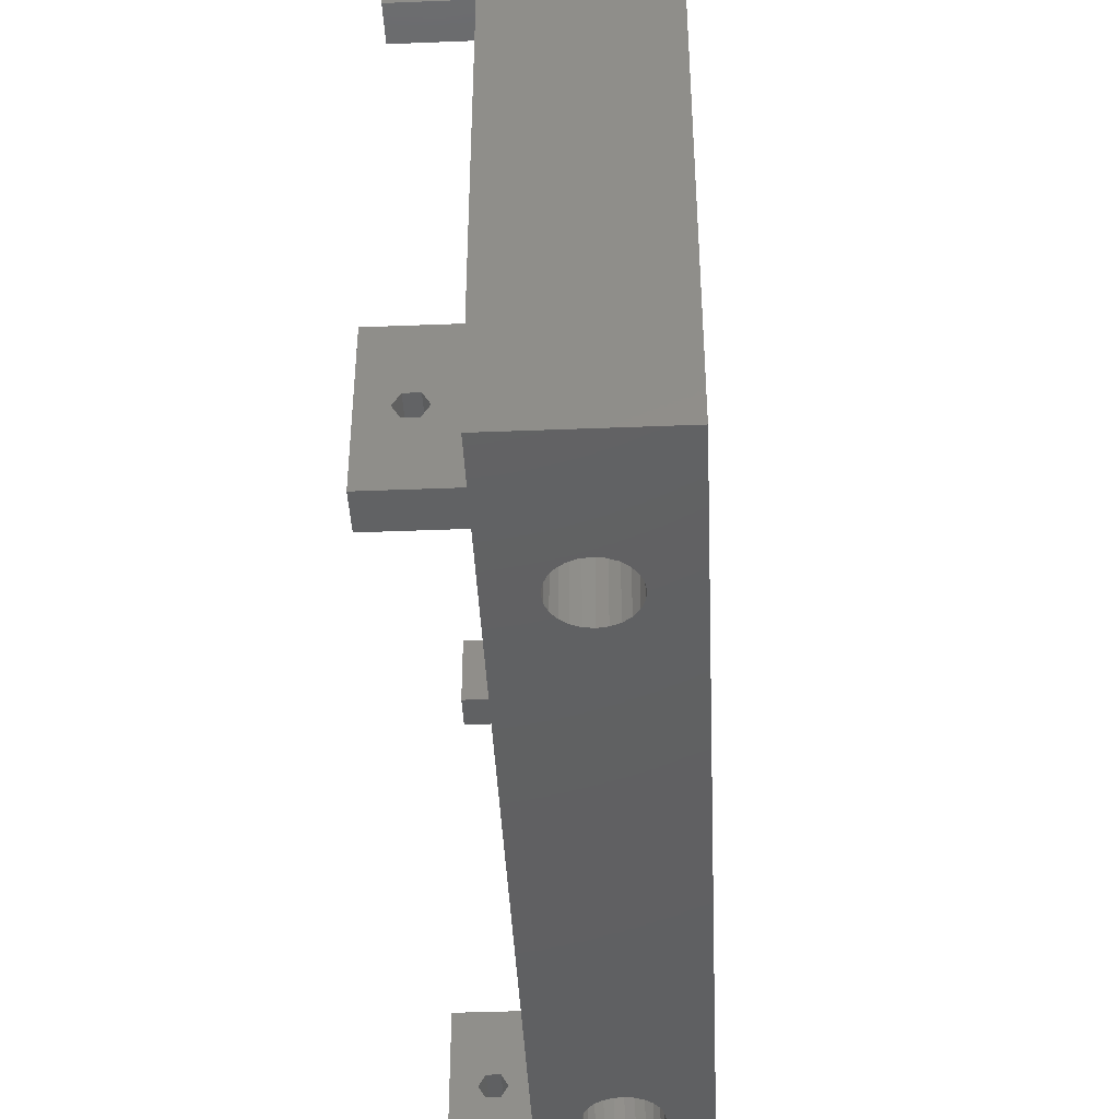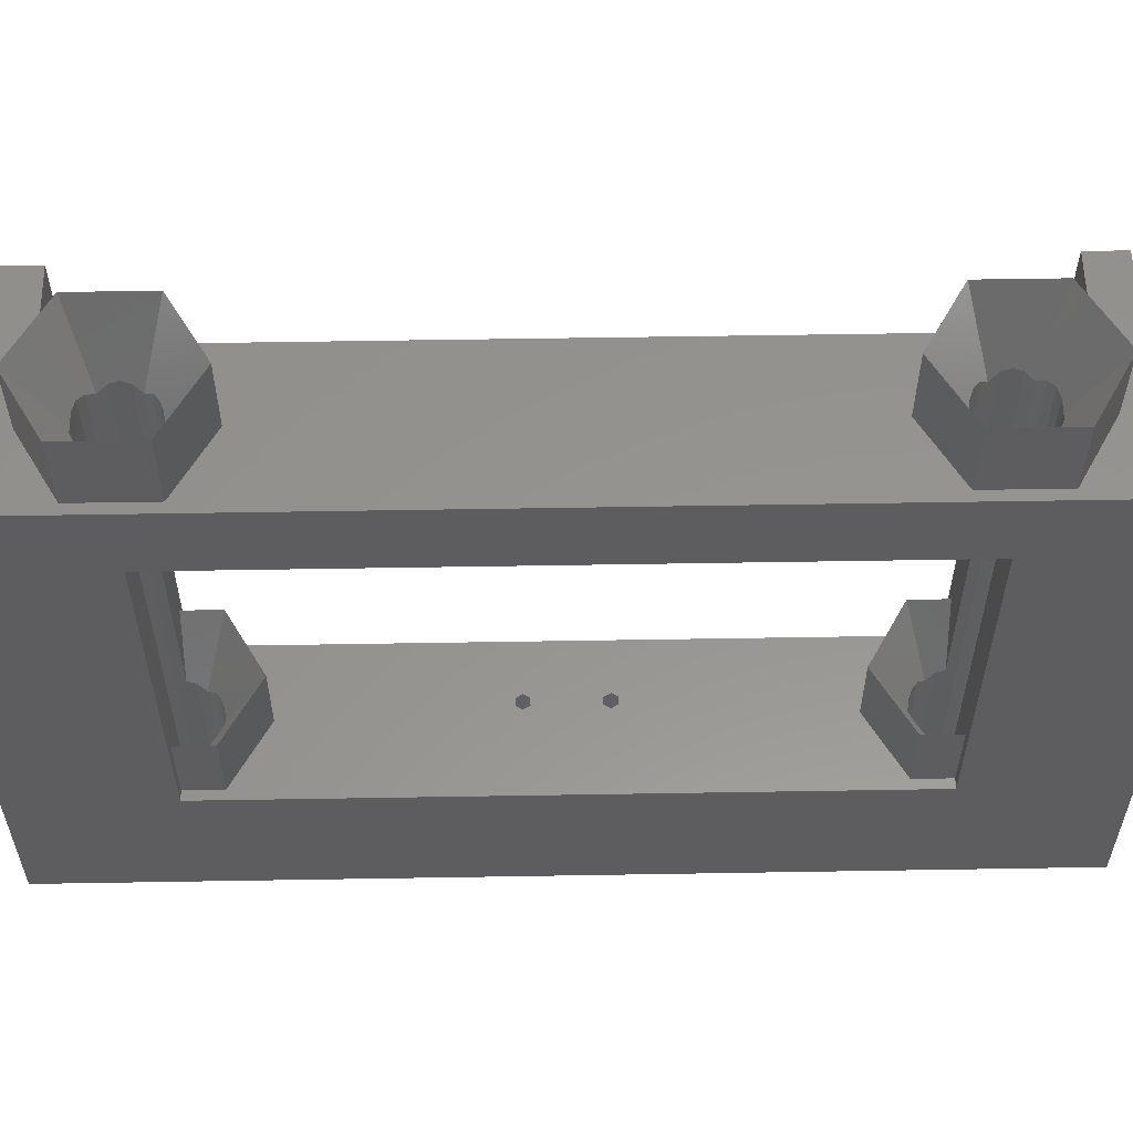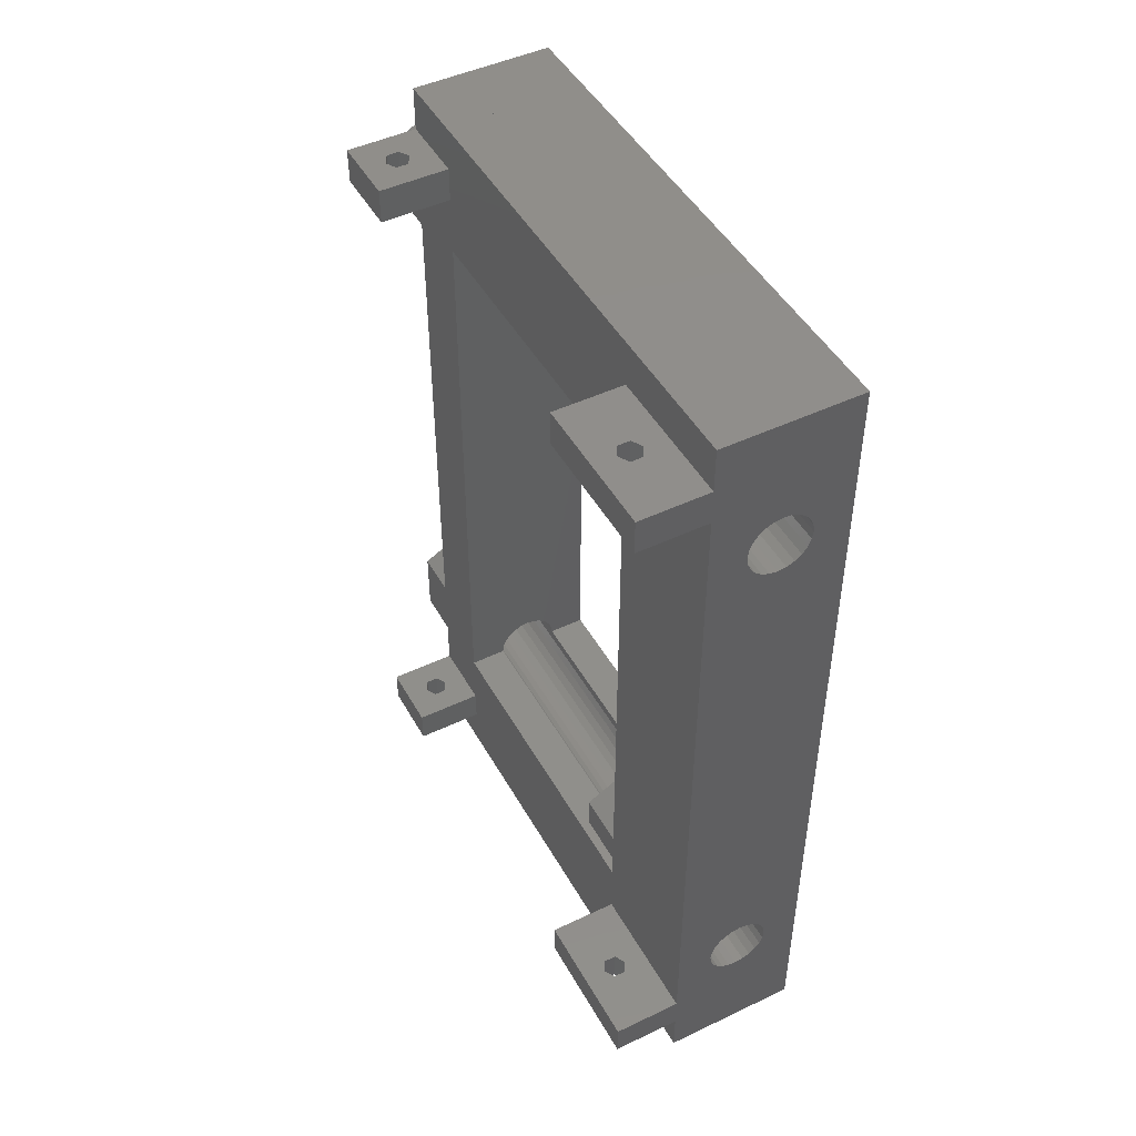
<metadata>
{"format":"stl","ext":"stl","renderer":"f3d","projection":"perspective","resolution":1024,"background":"white","views":[{"elev":-42.5,"azim":-177.3,"up":"+Z"},{"elev":57.3,"azim":-91.0,"up":"+Z"},{"elev":47.3,"azim":151.8,"up":"+Y"}]}
</metadata>
<code>
# stl→obj: 346 verts, 778 faces
v 246.8 11.4 0
v 240.8 22.3 0
v 246.8 106.2 0
v 241.2 105 0
v 241.4 106.2 0
v 240.1 23.25 0
v 240.8 103.9 0
v 239.1 23.98 0
v 240.1 102.9 0
v 239.1 102.2 0
v 238 24.44 0
v 238 101.8 0
v 236.8 24.6 0
v 236.8 101.6 0
v 235.6 24.44 0
v 235.6 101.8 0
v 234.5 23.98 0
v 234.5 102.2 0
v 233.5 23.25 0
v 233.5 102.9 0
v 232.8 22.3 0
v 232.8 103.9 0
v 232.4 21.19 0
v 232.4 105 0
v 226.8 0 0
v 232.2 20 0
v 246.8 6.4 0
v 246.8 0 0
v 238 15.56 0
v 241.2 21.19 0
v 241.4 20 0
v 241.2 107.4 0
v 240.8 108.5 0
v 241.2 18.81 0
v 240.8 17.7 0
v 240.1 16.75 0
v 239.1 16.02 0
v 236.8 15.4 0
v 235.6 15.56 0
v 234.5 16.02 0
v 226.8 126.2 0
v 232.4 18.81 0
v 232.8 17.7 0
v 233.5 16.75 0
v 256.8 11.4 0
v 256.8 6.4 0
v 246.8 114.8 0
v 256.8 119.8 0
v 256.8 114.8 0
v 246.8 119.8 0
v 240.1 109.5 0
v 239.1 110.2 0
v 238 110.6 0
v 236.8 110.8 0
v 235.6 110.6 0
v 234.5 110.2 0
v 233.5 109.5 0
v 246.8 126.2 0
v 232.8 108.5 0
v 232.4 107.4 0
v 232.2 106.2 0
v 226.8 106.2 20
v 228.1 101.2 20
v 228.1 106.2 20
v 228.1 25 20
v 226.8 20 20
v 228.1 20 20
v 239.3 67.23 20
v 239.8 58.1 20
v 239.8 68.1 20
v 239.3 58.97 20
v 238.3 67.23 20
v 238.3 58.97 20
v 237.8 68.1 20
v 237.8 58.1 20
v 245.5 101.2 20
v 245.5 25 20
v 239.3 68.97 20
v 236.8 96.2 20
v 238.3 68.97 20
v 246.8 106.2 20
v 245.5 106.2 20
v 246.8 20 20
v 245.5 20 20
v 239.3 57.23 20
v 236.8 30 20
v 238.3 57.23 20
v 246.8 119.8 20
v 256.8 114.8 20
v 256.8 119.8 20
v 246.8 114.8 20
v 246.8 126.2 20
v 246.8 11.4 20
v 256.8 6.4 20
v 256.8 11.4 20
v 246.8 6.4 20
v 226.8 126.2 67.2
v 226.8 0 67.2
v 226.8 20 67.2
v 226.8 106.2 67.2
v 246.8 20 67.2
v 246.8 0 67.2
v 246.8 106.2 67.2
v 246.8 126.2 67.2
v 226.8 126.2 20
v 252.7 11.4 11.5
v 253.5 11.4 10
v 252.7 11.4 8.5
v 250.9 11.4 8.5
v 250.9 11.4 11.5
v 250.1 11.4 10
v 252.7 6.4 11.5
v 250.9 6.4 11.5
v 250.1 6.4 10
v 250.9 6.4 8.5
v 252.7 6.4 8.5
v 253.5 6.4 10
v 252.7 114.8 11.5
v 250.9 114.8 11.5
v 250.1 114.8 10
v 250.9 114.8 8.5
v 252.7 114.8 8.5
v 253.5 114.8 10
v 252.7 119.8 11.5
v 253.5 119.8 10
v 252.7 119.8 8.5
v 250.9 119.8 8.5
v 250.9 119.8 11.5
v 250.1 119.8 10
v 239.1 23.98 67.2
v 238 24.44 78.18
v 238 24.44 67.2
v 239.1 23.98 78.52
v 238 24.44 20.98
v 239.1 23.98 21.32
v 241.2 18.81 78.18
v 241.4 20 67.2
v 241.2 18.81 67.2
v 241.4 20 78.52
v 241.4 20 21.32
v 235.6 15.56 67.2
v 236.8 15.4 77.2
v 236.8 15.4 67.2
v 235.6 15.56 78.18
v 240.1 23.25 78.18
v 240.1 23.25 67.2
v 240.1 23.25 20.98
v 234.5 23.98 67.2
v 233.5 23.25 78.18
v 233.5 23.25 67.2
v 234.5 23.98 78.52
v 233.5 23.25 20.98
v 234.5 23.98 21.32
v 232.8 22.3 77.2
v 232.8 22.3 67.2
v 232.8 22.3 20
v 240.1 16.75 67.2
v 240.8 17.7 77.2
v 240.8 17.7 67.2
v 240.1 16.75 78.18
v 233.5 16.75 67.2
v 232.8 17.7 77.2
v 233.5 16.75 78.18
v 232.8 17.7 67.2
v 234.5 16.02 67.2
v 234.5 16.02 78.52
v 240.8 22.3 77.2
v 240.8 22.3 67.2
v 240.8 22.3 20
v 235.6 24.44 67.2
v 236.8 24.6 77.2
v 235.6 24.44 78.18
v 236.8 24.6 67.2
v 236.8 24.6 20
v 235.6 24.44 20.98
v 232.4 18.81 78.18
v 232.2 20 67.2
v 232.2 20 78.52
v 232.4 18.81 67.2
v 232.2 20 21.32
v 232.4 21.19 67.2
v 232.4 21.19 78.18
v 232.4 21.19 20.98
v 241.2 21.19 78.18
v 241.2 21.19 67.2
v 241.2 21.19 20.98
v 239.1 16.02 67.2
v 238 15.56 78.18
v 239.1 16.02 78.52
v 238 15.56 67.2
v 241.2 105 78.18
v 241.4 106.2 67.2
v 241.2 105 67.2
v 241.4 106.2 78.52
v 241.2 105 20.98
v 241.4 106.2 21.32
v 235.6 101.8 67.2
v 236.8 101.6 77.2
v 236.8 101.6 67.2
v 235.6 101.8 78.18
v 236.8 101.6 20
v 235.6 101.8 20.98
v 234.5 102.2 67.2
v 234.5 102.2 78.52
v 234.5 102.2 21.32
v 239.1 102.2 67.2
v 240.1 102.9 78.18
v 240.1 102.9 67.2
v 239.1 102.2 78.52
v 240.1 102.9 20.98
v 239.1 102.2 21.32
v 240.8 103.9 77.2
v 240.8 103.9 67.2
v 240.8 103.9 20
v 234.5 110.2 67.2
v 235.6 110.6 78.18
v 234.5 110.2 78.52
v 235.6 110.6 67.2
v 233.5 102.9 78.18
v 233.5 102.9 67.2
v 233.5 102.9 20.98
v 232.8 103.9 77.2
v 232.4 105 67.2
v 232.4 105 78.18
v 232.8 103.9 67.2
v 232.4 105 20.98
v 232.8 103.9 20
v 238 101.8 67.2
v 238 101.8 78.18
v 238 101.8 20.98
v 232.2 106.2 67.2
v 232.2 106.2 78.52
v 232.2 106.2 21.32
v 232.4 107.4 78.18
v 232.4 107.4 67.2
v 232.8 108.5 77.2
v 232.8 108.5 67.2
v 239.1 110.2 67.2
v 240.1 109.5 78.18
v 239.1 110.2 78.52
v 240.1 109.5 67.2
v 233.5 109.5 78.18
v 233.5 109.5 67.2
v 236.8 110.8 77.2
v 236.8 110.8 67.2
v 238 110.6 67.2
v 238 110.6 78.18
v 241.2 107.4 78.18
v 241.2 107.4 67.2
v 240.8 108.5 77.2
v 240.8 108.5 67.2
v 246.8 0 77.2
v 246.8 6.4 67.2
v 246.8 6.4 77.2
v 246.8 11.4 77.2
v 246.8 106.2 77.2
v 246.8 11.4 67.2
v 236.8 96.2 77.2
v 245.5 25 77.2
v 245.5 101.2 77.2
v 236.8 30 77.2
v 228.1 101.2 77.2
v 228.1 25 77.2
v 236.8 116.2 77.2
v 246.8 119.8 77.2
v 246.8 126.2 77.2
v 246.8 114.8 77.2
v 245.5 111.2 77.2
v 226.8 126.2 77.2
v 228.1 111.2 77.2
v 226.8 0 77.2
v 256.8 114.8 77.2
v 256.8 119.8 77.2
v 256.8 6.4 77.2
v 256.8 11.4 77.2
v 245.5 15 77.2
v 236.8 10 77.2
v 228.1 15 77.2
v 256.8 11.4 67.2
v 256.8 6.4 67.2
v 252.7 11.4 73.7
v 253.5 11.4 72.2
v 252.7 11.4 70.7
v 250.9 11.4 70.7
v 250.9 11.4 73.7
v 250.1 11.4 72.2
v 246.8 114.8 67.2
v 256.8 119.8 67.2
v 256.8 114.8 67.2
v 246.8 119.8 67.2
v 250.9 6.4 73.7
v 250.1 6.4 72.2
v 250.9 6.4 70.7
v 252.7 6.4 70.7
v 252.7 6.4 73.7
v 253.5 6.4 72.2
v 252.7 119.8 73.7
v 253.5 119.8 72.2
v 252.7 119.8 70.7
v 250.9 119.8 70.7
v 250.9 119.8 73.7
v 250.1 119.8 72.2
v 250.9 114.8 73.7
v 250.1 114.8 72.2
v 250.9 114.8 70.7
v 252.7 114.8 70.7
v 252.7 114.8 73.7
v 253.5 114.8 72.2
v 239.8 68.1 10
v 239.3 68.97 10
v 238.3 68.97 10
v 237.8 68.1 10
v 239.3 67.23 10
v 238.3 67.23 10
v 239.8 58.1 10
v 239.3 58.97 10
v 238.3 58.97 10
v 237.8 58.1 10
v 238.3 57.23 10
v 239.3 57.23 10
v 236.8 30 30
v 245.5 25 30
v 228.1 25 30
v 228.1 20 30
v 245.5 20 30
v 242.3 20 23.15
v 231.3 20 23.15
v 236.8 30 87.2
v 245.5 25 87.2
v 228.1 25 87.2
v 228.1 15 87.2
v 245.5 15 87.2
v 236.8 10 87.2
v 228.1 106.2 30
v 228.1 101.2 30
v 245.5 101.2 30
v 245.5 106.2 30
v 236.8 96.2 30
v 242.3 106.2 23.15
v 231.3 106.2 23.15
v 236.8 116.2 87.2
v 245.5 111.2 87.2
v 228.1 111.2 87.2
v 228.1 101.2 87.2
v 245.5 101.2 87.2
v 236.8 96.2 87.2
f 1 2 3
f 3 4 5
f 6 3 2
f 3 7 4
f 8 3 6
f 3 9 7
f 10 3 8
f 3 10 9
f 11 10 8
f 11 12 10
f 13 12 11
f 13 14 12
f 15 14 13
f 15 16 14
f 17 16 15
f 17 18 16
f 19 18 17
f 19 20 18
f 21 20 19
f 21 22 20
f 23 22 21
f 23 24 22
f 25 23 26
f 23 25 24
f 25 27 28
f 27 29 1
f 30 1 31
f 2 1 30
f 32 3 5
f 33 3 32
f 1 34 31
f 1 35 34
f 1 36 35
f 1 37 36
f 1 29 37
f 27 38 29
f 27 25 38
f 38 25 39
f 39 25 40
f 41 24 25
f 42 25 26
f 43 25 42
f 44 25 43
f 40 25 44
f 27 45 46
f 45 27 1
f 47 48 49
f 48 47 50
f 3 33 47
f 51 47 33
f 52 47 51
f 53 47 52
f 47 53 50
f 54 50 53
f 41 50 54
f 41 54 55
f 41 55 56
f 41 56 57
f 50 41 58
f 59 41 57
f 60 41 59
f 61 41 60
f 24 41 61
f 62 63 64
f 63 62 65
f 66 65 62
f 65 66 67
f 68 69 70
f 68 71 69
f 72 71 68
f 72 73 71
f 74 73 72
f 73 74 75
f 76 70 77
f 76 78 70
f 79 78 76
f 78 79 80
f 80 63 74
f 63 80 79
f 76 81 82
f 81 76 83
f 77 83 76
f 83 77 84
f 69 77 70
f 85 77 69
f 86 85 87
f 65 87 75
f 85 86 77
f 74 63 75
f 65 75 63
f 87 65 86
f 88 89 90
f 89 88 91
f 92 81 91
f 91 88 92
f 93 94 95
f 94 93 96
f 41 62 97
f 41 66 62
f 25 66 41
f 98 66 25
f 66 98 99
f 97 62 100
f 101 93 83
f 102 93 101
f 93 102 96
f 28 96 102
f 96 28 27
f 83 3 81
f 1 83 93
f 83 1 3
f 103 92 104
f 92 103 81
f 25 102 98
f 102 25 28
f 88 58 92
f 58 88 50
f 81 47 91
f 47 81 3
f 58 105 92
f 105 58 41
f 94 45 95
f 45 94 46
f 95 106 93
f 95 107 106
f 108 45 109
f 107 45 108
f 45 107 95
f 110 93 106
f 111 93 110
f 111 1 93
f 109 1 111
f 1 109 45
f 96 112 94
f 96 113 112
f 96 114 113
f 115 27 116
f 114 27 115
f 27 114 96
f 117 94 112
f 117 46 94
f 116 46 117
f 46 116 27
f 89 48 90
f 48 89 49
f 91 118 89
f 91 119 118
f 91 120 119
f 121 47 122
f 120 47 121
f 47 120 91
f 123 89 118
f 123 49 89
f 122 49 123
f 49 122 47
f 90 124 88
f 90 125 124
f 126 48 127
f 125 48 126
f 48 125 90
f 128 88 124
f 129 88 128
f 129 50 88
f 127 50 129
f 50 127 48
f 113 111 110
f 111 113 114
f 113 106 112
f 106 113 110
f 117 106 107
f 106 117 112
f 114 109 111
f 109 114 115
f 109 116 108
f 116 109 115
f 116 107 108
f 107 116 117
f 119 129 128
f 129 119 120
f 119 124 118
f 124 119 128
f 123 124 125
f 124 123 118
f 120 127 129
f 127 120 121
f 127 122 126
f 122 127 121
f 122 125 126
f 125 122 123
f 92 97 104
f 97 92 105
f 105 41 97
f 130 131 132
f 131 130 133
f 8 134 11
f 134 8 135
f 136 137 138
f 137 136 139
f 34 140 31
f 138 140 34
f 140 138 137
f 141 142 143
f 142 141 144
f 38 141 143
f 141 38 39
f 130 145 133
f 145 130 146
f 8 147 135
f 147 8 6
f 148 149 150
f 149 148 151
f 17 152 19
f 152 17 153
f 154 150 149
f 150 154 155
f 156 19 152
f 19 156 21
f 157 158 159
f 158 157 160
f 36 159 35
f 159 36 157
f 158 138 159
f 138 158 136
f 35 138 34
f 138 35 159
f 161 162 163
f 162 161 164
f 161 43 164
f 43 161 44
f 165 144 141
f 144 165 166
f 39 165 141
f 165 39 40
f 165 163 166
f 163 165 161
f 40 161 165
f 161 40 44
f 146 167 145
f 168 167 146
f 6 169 147
f 2 169 6
f 170 171 172
f 171 170 173
f 15 174 175
f 174 15 13
f 176 177 178
f 177 176 179
f 179 180 177
f 42 180 179
f 180 42 26
f 181 154 182
f 154 181 155
f 23 156 183
f 156 23 21
f 148 172 151
f 172 148 170
f 17 175 153
f 175 17 15
f 137 184 185
f 184 137 139
f 31 186 30
f 186 31 140
f 187 188 189
f 188 187 190
f 37 190 187
f 190 37 29
f 187 160 157
f 160 187 189
f 36 187 157
f 187 36 37
f 190 142 188
f 142 190 143
f 29 143 190
f 143 29 38
f 162 179 176
f 162 164 179
f 164 42 179
f 42 164 43
f 185 167 168
f 167 185 184
f 30 169 2
f 169 30 186
f 132 171 173
f 171 132 131
f 11 174 13
f 174 11 134
f 177 182 178
f 182 177 181
f 26 183 180
f 183 26 23
f 191 192 193
f 192 191 194
f 195 5 4
f 5 195 196
f 197 198 199
f 198 197 200
f 16 201 14
f 201 16 202
f 203 200 197
f 200 203 204
f 18 202 16
f 202 18 205
f 206 207 208
f 207 206 209
f 10 210 9
f 210 10 211
f 212 193 213
f 193 212 191
f 214 4 7
f 4 214 195
f 208 212 213
f 212 208 207
f 9 214 7
f 214 9 210
f 215 216 217
f 216 215 218
f 56 218 215
f 218 56 55
f 203 219 204
f 219 203 220
f 18 221 205
f 221 18 20
f 222 223 224
f 223 222 225
f 226 227 24
f 24 227 22
f 220 222 219
f 222 220 225
f 20 227 221
f 227 20 22
f 228 198 229
f 198 228 199
f 12 201 230
f 201 12 14
f 206 229 209
f 229 206 228
f 10 230 211
f 230 10 12
f 224 231 232
f 231 224 223
f 226 61 233
f 61 226 24
f 231 234 232
f 234 231 235
f 233 235 231
f 235 233 60
f 60 233 61
f 235 236 234
f 236 235 237
f 235 59 237
f 59 235 60
f 238 239 240
f 239 238 241
f 52 241 238
f 241 52 51
f 215 242 243
f 242 215 217
f 57 215 243
f 215 57 56
f 218 244 216
f 244 218 245
f 55 245 218
f 245 55 54
f 246 244 245
f 244 246 247
f 54 246 245
f 246 54 53
f 192 248 249
f 248 192 194
f 196 32 5
f 32 196 249
f 249 196 192
f 250 241 251
f 241 250 239
f 33 241 51
f 241 33 251
f 236 243 242
f 243 236 237
f 237 57 243
f 57 237 59
f 238 247 246
f 247 238 240
f 53 238 246
f 238 53 52
f 249 250 251
f 250 249 248
f 32 251 33
f 251 32 249
f 252 253 254
f 253 252 102
f 255 103 256
f 103 255 257
f 258 259 260
f 258 261 259
f 262 261 258
f 261 262 263
f 264 265 266
f 265 264 267
f 267 268 256
f 259 256 260
f 256 259 255
f 256 268 260
f 267 264 268
f 269 264 266
f 269 262 270
f 262 269 263
f 271 263 269
f 264 269 270
f 265 272 273
f 272 265 267
f 255 274 275
f 274 255 254
f 276 255 259
f 277 255 276
f 255 277 254
f 254 277 252
f 271 277 278
f 277 271 252
f 263 271 278
f 274 279 275
f 279 274 280
f 275 281 255
f 275 282 281
f 279 282 275
f 283 279 284
f 282 279 283
f 285 255 281
f 286 255 285
f 257 286 284
f 286 257 255
f 257 284 279
f 257 168 103
f 103 193 192
f 146 103 168
f 103 213 193
f 130 103 146
f 103 208 213
f 206 103 130
f 103 206 208
f 132 206 130
f 132 228 206
f 173 228 132
f 173 199 228
f 170 199 173
f 170 197 199
f 148 197 170
f 148 203 197
f 150 203 148
f 150 220 203
f 155 220 150
f 155 225 220
f 181 225 155
f 181 223 225
f 98 181 177
f 181 98 223
f 98 253 102
f 253 190 257
f 185 257 137
f 168 257 185
f 249 103 192
f 251 103 249
f 257 138 137
f 257 159 138
f 257 157 159
f 257 187 157
f 257 190 187
f 253 143 190
f 253 98 143
f 143 98 141
f 141 98 165
f 97 223 98
f 179 98 177
f 164 98 179
f 161 98 164
f 165 98 161
f 253 279 280
f 279 253 257
f 287 288 289
f 288 287 290
f 103 251 287
f 241 287 251
f 238 287 241
f 246 287 238
f 287 246 290
f 245 290 246
f 97 290 245
f 97 245 218
f 97 218 215
f 97 215 243
f 290 97 104
f 237 97 243
f 235 97 237
f 231 97 235
f 223 97 231
f 254 291 274
f 254 292 291
f 253 292 254
f 293 253 294
f 292 253 293
f 295 274 291
f 296 274 295
f 280 296 294
f 296 280 274
f 280 294 253
f 272 288 273
f 288 272 289
f 273 297 265
f 273 298 297
f 288 298 273
f 299 288 300
f 298 288 299
f 301 265 297
f 302 265 301
f 290 302 300
f 302 290 265
f 290 300 288
f 267 303 272
f 267 304 303
f 287 304 267
f 305 287 306
f 304 287 305
f 307 272 303
f 308 272 307
f 289 308 306
f 308 289 272
f 289 306 287
f 291 286 285
f 286 291 292
f 291 281 295
f 281 291 285
f 296 281 282
f 281 296 295
f 292 284 286
f 284 292 293
f 284 294 283
f 294 284 293
f 294 282 283
f 282 294 296
f 303 302 301
f 302 303 304
f 303 297 307
f 297 303 301
f 308 297 298
f 297 308 307
f 304 300 302
f 300 304 305
f 300 306 299
f 306 300 305
f 306 298 299
f 298 306 308
f 98 269 97
f 269 98 271
f 98 252 271
f 252 98 102
f 265 104 266
f 104 265 290
f 256 287 267
f 287 256 103
f 104 269 266
f 269 104 97
f 309 78 310
f 78 309 70
f 74 311 80
f 311 74 312
f 311 78 80
f 78 311 310
f 313 70 309
f 70 313 68
f 310 313 309
f 311 313 310
f 311 314 313
f 314 311 312
f 313 72 68
f 72 313 314
f 72 312 74
f 312 72 314
f 315 71 316
f 71 315 69
f 75 317 73
f 317 75 318
f 317 71 73
f 71 317 316
f 87 318 75
f 318 87 319
f 320 69 315
f 69 320 85
f 316 320 315
f 317 320 316
f 317 319 320
f 319 317 318
f 320 87 85
f 87 320 319
f 77 321 322
f 321 77 86
f 67 323 65
f 323 67 324
f 86 323 321
f 323 86 65
f 325 77 322
f 77 325 84
f 169 322 321
f 321 134 135
f 134 321 174
f 147 321 135
f 321 147 169
f 186 326 169
f 326 186 140
f 326 322 169
f 322 326 325
f 327 323 324
f 323 153 321
f 323 152 153
f 152 323 156
f 175 321 153
f 321 175 174
f 323 183 156
f 327 183 323
f 183 327 180
f 259 328 329
f 328 259 261
f 278 330 263
f 330 278 331
f 261 330 328
f 330 261 263
f 332 259 329
f 259 332 276
f 277 332 333
f 332 277 276
f 278 333 331
f 333 278 277
f 332 189 333
f 332 160 189
f 160 332 158
f 188 333 189
f 333 188 142
f 167 329 328
f 328 131 133
f 131 328 171
f 145 328 133
f 328 145 167
f 184 332 167
f 139 332 184
f 136 332 139
f 332 136 158
f 332 329 167
f 333 162 331
f 333 144 166
f 144 333 142
f 163 333 166
f 333 163 162
f 331 162 330
f 330 151 328
f 330 149 151
f 149 330 154
f 172 328 151
f 328 172 171
f 330 182 154
f 330 178 182
f 330 176 178
f 176 330 162
f 63 334 64
f 334 63 335
f 336 82 337
f 82 336 76
f 79 336 338
f 336 79 76
f 63 338 335
f 338 63 79
f 336 211 338
f 336 210 211
f 336 214 210
f 230 338 211
f 338 230 201
f 195 339 196
f 336 195 214
f 195 336 339
f 336 337 339
f 227 335 338
f 338 202 205
f 202 338 201
f 221 338 205
f 338 221 227
f 335 340 334
f 340 335 227
f 340 226 233
f 226 340 227
f 268 341 342
f 341 268 264
f 262 343 270
f 343 262 344
f 264 343 341
f 343 264 270
f 345 268 342
f 268 345 260
f 258 345 346
f 345 258 260
f 262 346 344
f 346 262 258
f 345 209 346
f 345 207 209
f 207 345 212
f 229 346 209
f 346 229 198
f 250 342 341
f 341 247 240
f 247 341 244
f 239 341 240
f 341 239 250
f 248 345 250
f 194 345 248
f 191 345 194
f 345 191 212
f 345 342 250
f 346 222 344
f 346 200 204
f 200 346 198
f 219 346 204
f 346 219 222
f 222 343 344
f 343 217 341
f 343 242 217
f 242 343 236
f 216 341 217
f 341 216 244
f 343 234 236
f 343 232 234
f 343 224 232
f 224 343 222
f 138 101 137
f 159 101 138
f 157 101 159
f 101 157 102
f 187 102 157
f 190 102 187
f 143 102 190
f 98 143 141
f 98 141 165
f 98 165 161
f 99 179 177
f 99 164 179
f 99 161 164
f 98 161 99
f 143 98 102
f 101 325 137
f 83 325 101
f 325 83 84
f 326 137 325
f 137 326 140
f 177 324 99
f 177 327 324
f 327 177 180
f 66 324 67
f 324 66 99
f 241 103 104
f 103 249 192
f 103 251 249
f 103 241 251
f 104 238 241
f 104 246 238
f 104 245 246
f 97 245 104
f 245 97 218
f 218 97 215
f 215 97 243
f 100 243 97
f 243 100 237
f 237 100 235
f 235 100 231
f 100 334 231
f 62 334 100
f 334 62 64
f 340 231 334
f 231 340 233
f 192 337 103
f 192 339 337
f 339 192 196
f 81 337 82
f 337 81 103

</code>
